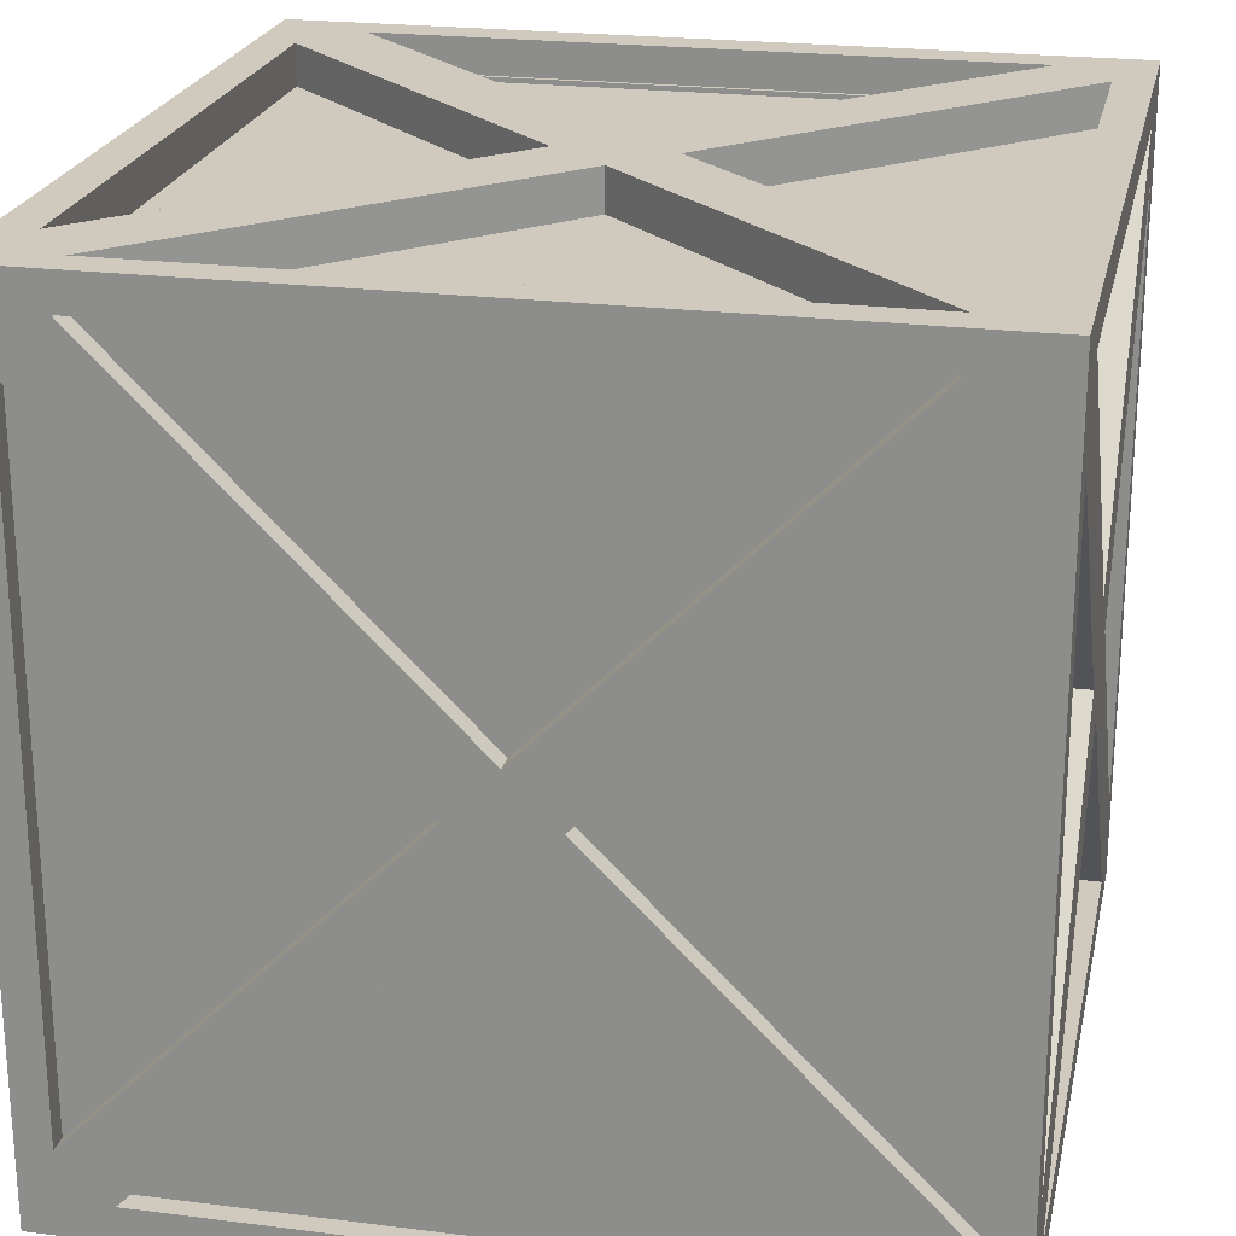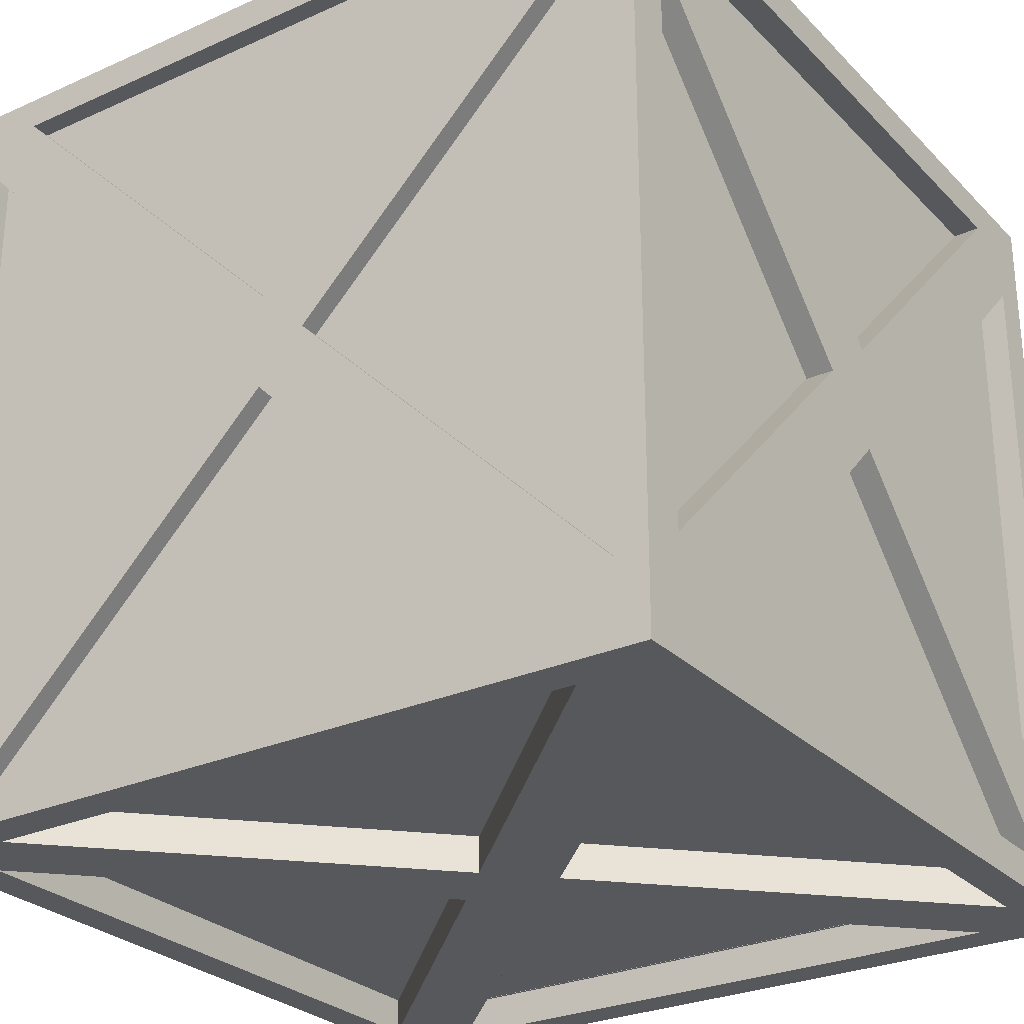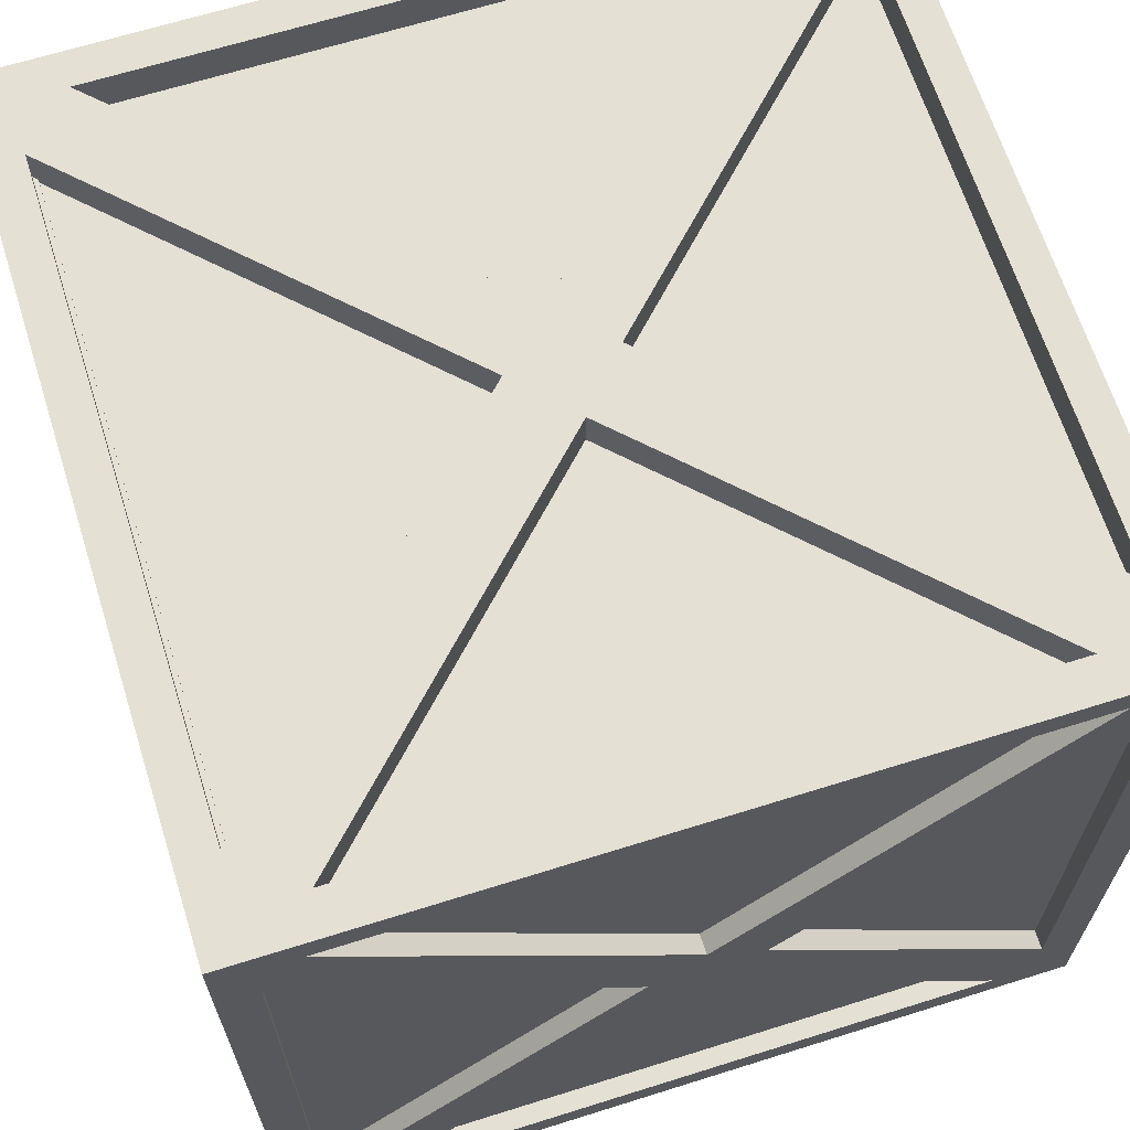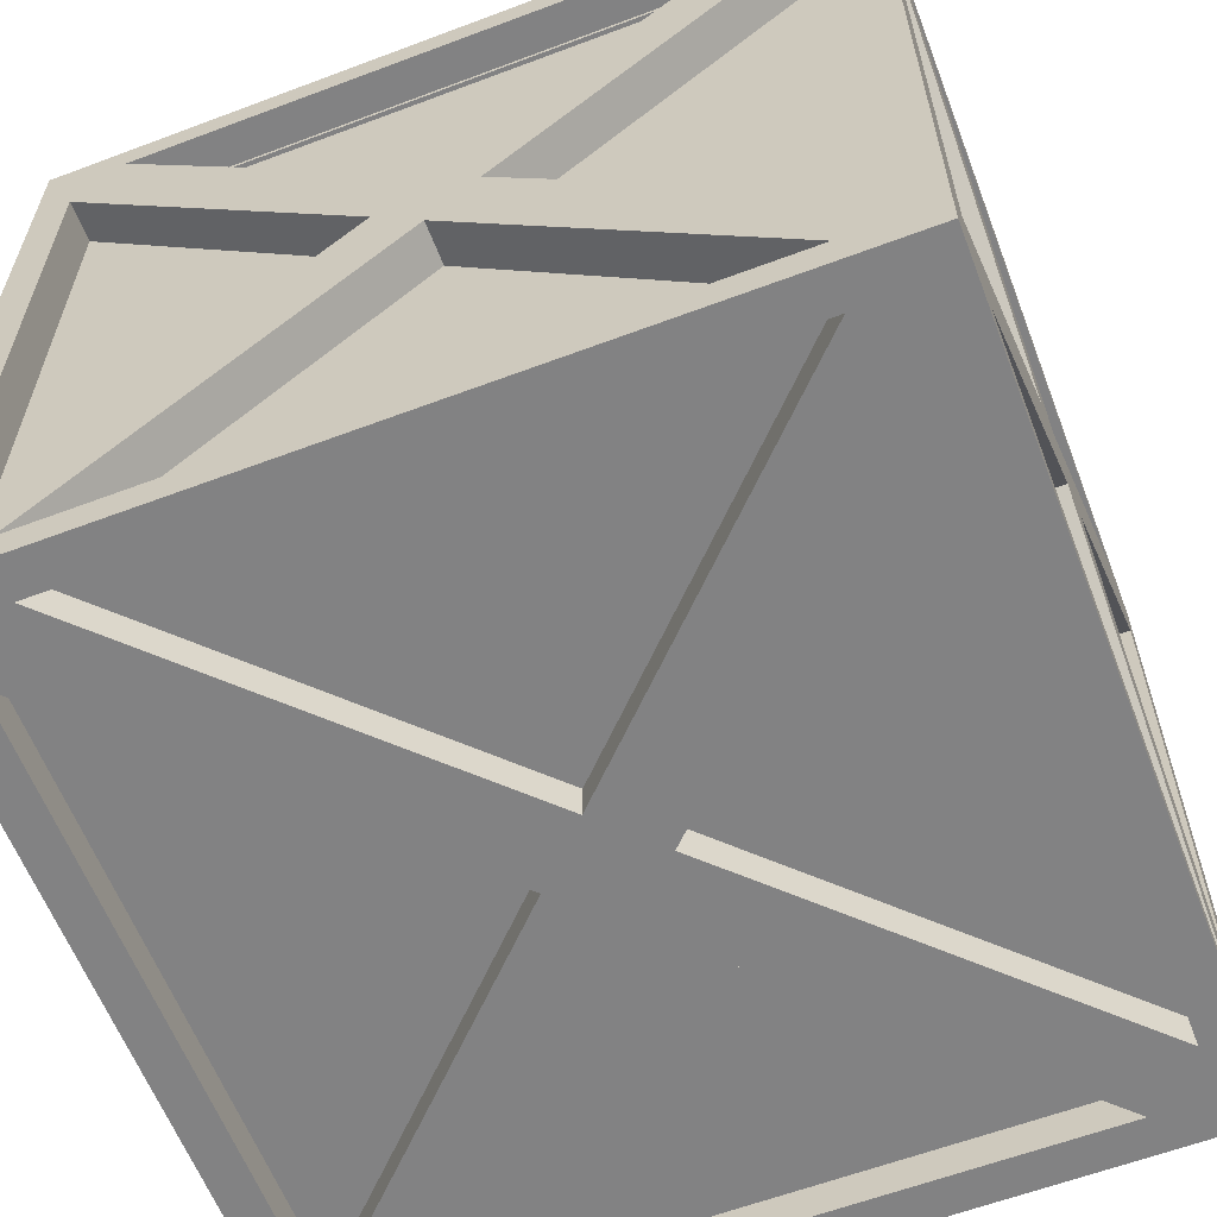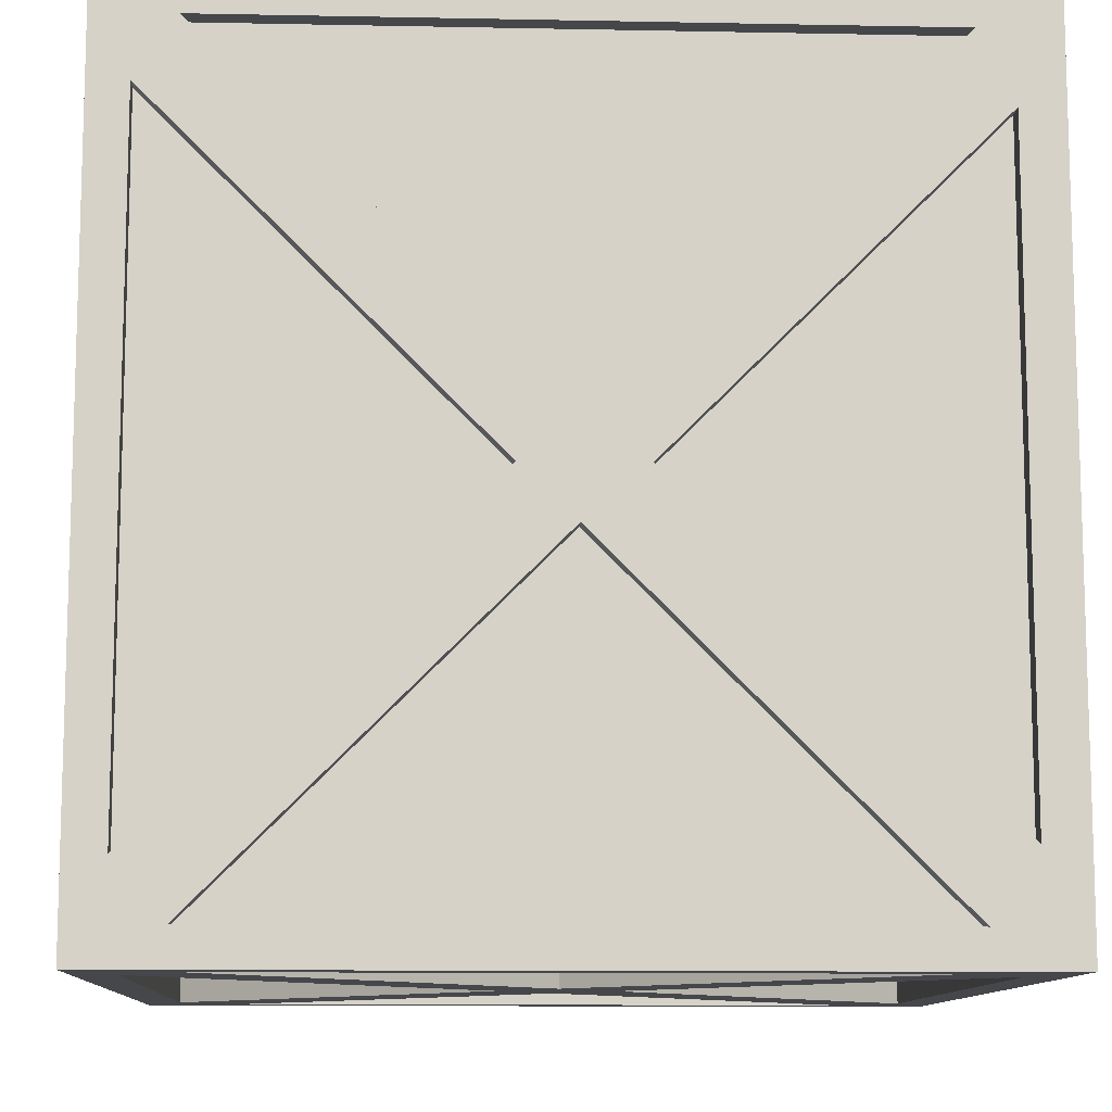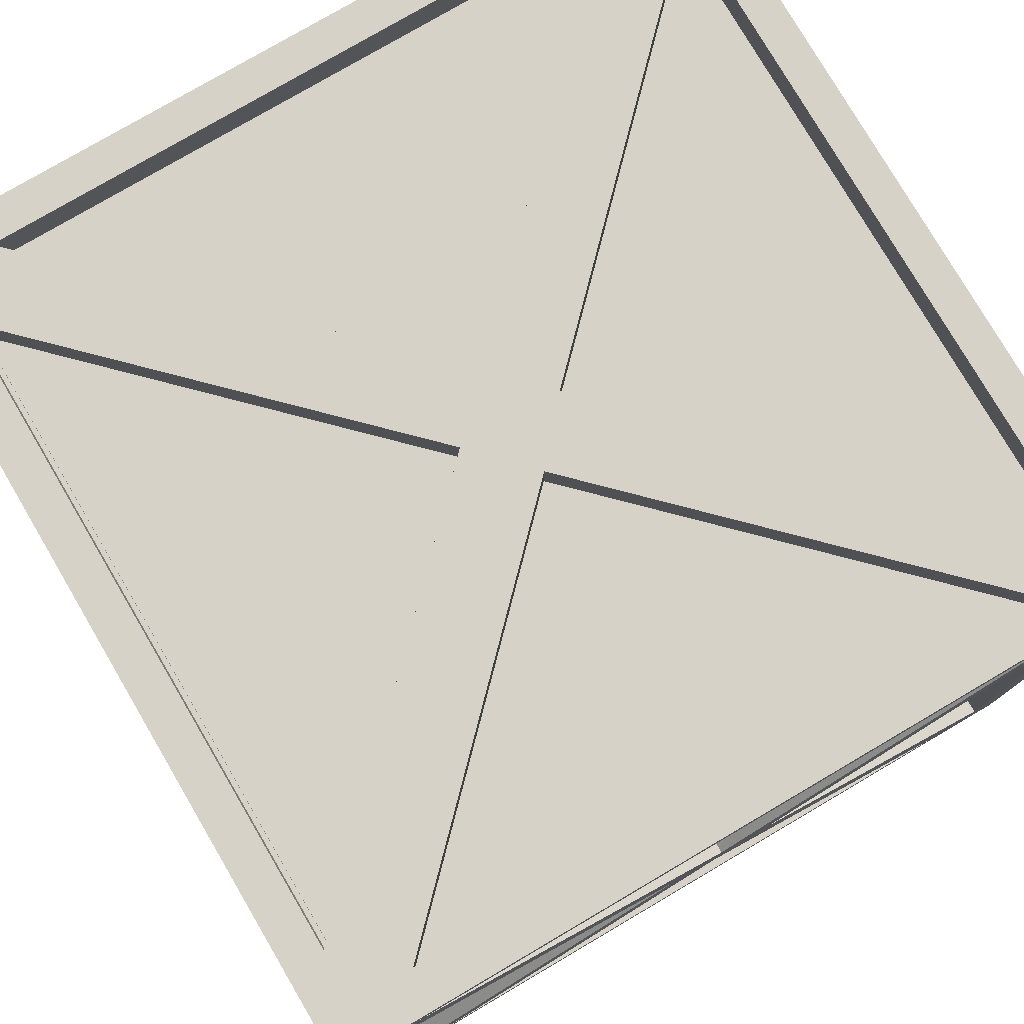
<metadata>
{"format":"obj","ext":"obj","renderer":"f3d","projection":"perspective","resolution":1024,"background":"white","views":[{"elev":22.9,"azim":102.1,"up":"+Z"},{"elev":-27.7,"azim":124.3,"up":"+Z"},{"elev":65.9,"azim":-17.5,"up":"+Z"},{"elev":-60.9,"azim":-69.0,"up":"+Z"},{"elev":-10.8,"azim":-2.8,"up":"+Z"},{"elev":78.3,"azim":-30.4,"up":"+Z"}]}
</metadata>
<code>
o Cube
v 1 0.1168 0
v -1 0.1231 0
v 0 0.127 1
v 0 1 -0.1321
v 0 -0.1316 -1
v 0 -1 -0.1217
v 0.7694 1 0.9045
v -0.8992 1 0.7567
v 0.7704 0.9049 -1
v -0.9053 0.7714 -1
v -0.7923 -1 -0.914
v -0.9087 -1 0.7795
v 0.7923 -1 -0.914
v 0.8135 -1 0.9227
v 0.8976 -1 -0.7529
v -0.9087 -1 -0.7795
v -0.1291 -1 0
v -0.7754 -0.907 -1
v -0.8135 -1 0.9227
v 0 -1 0.1093
v -1 -0.7921 0.9139
v 0.8976 -1 0.7529
v 0.1448 -1 0
v 0.7665 -0.9033 1
v 0.7754 -0.907 -1
v 0 -1 0
v 0.9043 -0.7691 -1
v -0.9053 -0.7714 -1
v -0.1339 0 -1
v -0.7704 0.9049 -1
v -1 -0.7853 -0.9111
v 0 0.1345 -1
v -0.7746 1 -0.9066
v 0.9043 0.7691 -1
v 0.1353 0 -1
v 0.7746 1 -0.9066
v 1 -0.7965 -0.9157
v 0 0 -1
v -0.8992 1 -0.7567
v 0.8855 1 -0.7236
v -0.1425 1 0
v -0.7694 1 0.9045
v -1 0.913 -0.7899
v 0 1 0.1351
v 0.8855 1 0.7236
v -1 0.913 0.7899
v 0.1619 1 0
v 1 0.9174 -0.8006
v 0.7831 0.9102 1
v 0 1 0
v -1 0.7921 0.9139
v -1 0.7853 -0.9111
v -1 0 -0.1258
v -1 1 -1
v -1 -0.9193 -0.8052
v -1 0 0.1218
v -1 -0.9193 0.8052
v -0.7831 0.9102 1
v -1 -0.1141 0
v -1 -1 -1
v -0.9085 -0.7791 1
v -1 0 0
v 0.9154 0.7958 1
v -0.9085 0.7791 1
v -0.1294 0 1
v -0.7665 -0.9033 1
v -1 1 1
v 0 -0.1368 1
v -1 -1 1
v 0.9154 -0.7958 1
v 0.1196 0 1
v 1 0.9174 0.8006
v 1 -0.9182 0.8025
v 0 0 1
v 1 0.7965 -0.9157
v 1 0.7981 0.9164
v 1 0 -0.1192
v 1 1 -1
v 1 -0.9182 -0.8025
v 1 -0.1157 0
v 1 -0.7981 0.9164
v 1 -1 -1
v 1 0 0.1183
v 1 1 1
v 1 -1 1
v 1 0 0
v 0.9509 0.9174 -0.8006
v 0.9509 0.9174 0.8006
v 0.9509 0.1168 0
v 0.9509 0.7965 -0.9157
v 0.9509 -0.7965 -0.9157
v 0.9509 0 -0.1192
v 0.9509 -0.9182 0.8025
v 0.9509 -0.9182 -0.8025
v 0.9509 -0.1157 0
v 0.9509 0.7981 0.9164
v 0.9509 -0.7981 0.9164
v 0.9509 0 0.1183
v -0.7746 0.9315 -0.9066
v 0.7746 0.9315 -0.9066
v 0 0.9315 -0.1321
v -0.8992 0.9315 0.7567
v -0.8992 0.9315 -0.7567
v -0.1425 0.9315 0
v 0.7694 0.9315 0.9045
v -0.7694 0.9315 0.9045
v 0 0.9315 0.1351
v 0.8855 0.9315 -0.7236
v 0.8855 0.9315 0.7236
v 0.1619 0.9315 0
v 0.7831 0.9102 0.9022
v -0.7831 0.9102 0.9022
v 0 0.127 0.9022
v -0.9085 -0.7791 0.9022
v -0.9085 0.7791 0.9022
v -0.1294 0 0.9022
v -0.7665 -0.9033 0.9022
v 0.7665 -0.9033 0.9022
v 0 -0.1368 0.9022
v 0.9154 0.7958 0.9022
v 0.9154 -0.7958 0.9022
v 0.1196 0 0.9022
v -0.8978 0.913 0.7899
v -0.8978 0.913 -0.7899
v -0.8978 0.1231 0
v -0.8978 0.7853 -0.9111
v -0.8978 -0.7853 -0.9111
v -0.8978 0 -0.1258
v -0.8978 -0.7921 0.9139
v -0.8978 0.7921 0.9139
v -0.8978 0 0.1218
v -0.8978 -0.9193 -0.8052
v -0.8978 -0.9193 0.8052
v -0.8978 -0.1141 0
v 0.7754 -0.907 -0.9106
v -0.7754 -0.907 -0.9106
v 0 -0.1316 -0.9106
v -0.9053 0.7714 -0.9106
v -0.9053 -0.7714 -0.9106
v -0.1339 0 -0.9106
v -0.7704 0.9049 -0.9106
v 0.7704 0.9049 -0.9106
v 0 0.1345 -0.9106
v 0.9043 0.7691 -0.9106
v 0.9043 -0.7691 -0.9106
v 0.1353 0 -0.9106
v 0.7923 -0.9512 -0.914
v -0.7923 -0.9512 -0.914
v 0 -0.9512 -0.1217
v -0.9087 -0.9512 -0.7795
v -0.9087 -0.9512 0.7795
v -0.1291 -0.9512 0
v -0.8135 -0.9512 0.9227
v 0.8135 -0.9512 0.9227
v 0 -0.9512 0.1093
v 0.8976 -0.9512 0.7529
v 0.8976 -0.9512 -0.7529
v 0.1448 -0.9512 0
f 77 90 75
f 72 87 48
f 76 98 83
f 80 94 79
f 68 118 24
f 64 116 65
f 58 111 49
f 70 122 71
f 57 132 55
f 56 130 51
f 52 128 53
f 43 123 46
f 40 109 45
f 42 107 44
f 41 102 8
f 33 100 36
f 9 141 30
f 29 138 10
f 25 137 5
f 27 144 34
f 16 151 12
f 6 147 13
f 23 156 22
f 19 154 14
f 11 82 13
f 11 26 60
f 13 26 6
f 12 60 16
f 16 26 17
f 12 26 69
f 14 69 19
f 14 26 85
f 19 26 20
f 15 85 22
f 22 26 23
f 15 26 82
f 25 60 18
f 25 38 82
f 18 38 5
f 28 54 10
f 28 38 60
f 10 38 29
f 30 78 9
f 9 38 32
f 30 38 54
f 34 82 27
f 27 38 35
f 34 38 78
f 36 54 33
f 36 50 78
f 33 50 4
f 39 67 8
f 8 50 41
f 39 50 54
f 42 84 7
f 7 50 44
f 42 50 67
f 45 78 40
f 40 50 47
f 45 50 84
f 46 54 43
f 43 62 2
f 46 62 67
f 52 60 31
f 52 62 54
f 31 62 53
f 21 67 51
f 21 62 69
f 51 62 56
f 55 69 57
f 57 62 59
f 55 62 60
f 49 67 58
f 58 74 3
f 49 74 84
f 64 69 61
f 64 74 67
f 61 74 65
f 66 85 24
f 66 74 69
f 24 74 68
f 70 84 63
f 63 74 71
f 70 74 85
f 48 84 72
f 48 86 78
f 72 86 1
f 37 78 75
f 75 86 77
f 37 86 82
f 73 82 79
f 79 86 80
f 73 86 85
f 76 85 81
f 81 86 83
f 76 86 84
f 92 91 90
f 98 96 97
f 89 87 88
f 95 93 94
f 73 95 80
f 81 96 76
f 48 89 1
f 37 92 77
f 79 93 73
f 83 97 81
f 1 88 72
f 75 91 37
f 107 106 105
f 110 109 108
f 104 103 102
f 101 100 99
f 36 101 4
f 39 104 41
f 7 106 42
f 47 108 40
f 4 99 33
f 8 103 39
f 44 105 7
f 45 110 47
f 116 115 114
f 122 121 120
f 113 111 112
f 119 117 118
f 63 121 70
f 3 112 58
f 65 114 61
f 24 117 66
f 71 120 63
f 49 113 3
f 61 115 64
f 66 119 68
f 134 132 133
f 131 129 130
f 128 126 127
f 125 123 124
f 2 124 43
f 53 127 31
f 51 129 21
f 59 133 57
f 46 125 2
f 31 126 52
f 21 131 56
f 55 134 59
f 137 135 136
f 146 144 145
f 140 139 138
f 143 141 142
f 35 145 27
f 5 136 18
f 10 139 28
f 32 142 9
f 34 146 35
f 18 135 25
f 28 140 29
f 30 143 32
f 152 151 150
f 149 148 147
f 155 154 153
f 158 157 156
f 14 155 20
f 15 158 23
f 13 148 11
f 17 150 16
f 20 153 19
f 22 157 15
f 11 149 6
f 12 152 17
f 77 92 90
f 72 88 87
f 76 96 98
f 80 95 94
f 68 119 118
f 64 115 116
f 58 112 111
f 70 121 122
f 57 133 132
f 56 131 130
f 52 126 128
f 43 124 123
f 40 108 109
f 42 106 107
f 41 104 102
f 33 99 100
f 9 142 141
f 29 140 138
f 25 135 137
f 27 145 144
f 16 150 151
f 6 149 147
f 23 158 156
f 19 153 154
f 11 60 82
f 11 6 26
f 13 82 26
f 12 69 60
f 16 60 26
f 12 17 26
f 14 85 69
f 14 20 26
f 19 69 26
f 15 82 85
f 22 85 26
f 15 23 26
f 25 82 60
f 25 5 38
f 18 60 38
f 28 60 54
f 28 29 38
f 10 54 38
f 30 54 78
f 9 78 38
f 30 32 38
f 34 78 82
f 27 82 38
f 34 35 38
f 36 78 54
f 36 4 50
f 33 54 50
f 39 54 67
f 8 67 50
f 39 41 50
f 42 67 84
f 7 84 50
f 42 44 50
f 45 84 78
f 40 78 50
f 45 47 50
f 46 67 54
f 43 54 62
f 46 2 62
f 52 54 60
f 52 53 62
f 31 60 62
f 21 69 67
f 21 56 62
f 51 67 62
f 55 60 69
f 57 69 62
f 55 59 62
f 49 84 67
f 58 67 74
f 49 3 74
f 64 67 69
f 64 65 74
f 61 69 74
f 66 69 85
f 66 68 74
f 24 85 74
f 70 85 84
f 63 84 74
f 70 71 74
f 48 78 84
f 48 1 86
f 72 84 86
f 37 82 78
f 75 78 86
f 37 77 86
f 73 85 82
f 79 82 86
f 73 80 86
f 76 84 85
f 81 85 86
f 76 83 86
f 73 93 95
f 81 97 96
f 48 87 89
f 37 91 92
f 79 94 93
f 83 98 97
f 1 89 88
f 75 90 91
f 36 100 101
f 39 103 104
f 7 105 106
f 47 110 108
f 4 101 99
f 8 102 103
f 44 107 105
f 45 109 110
f 63 120 121
f 3 113 112
f 65 116 114
f 24 118 117
f 71 122 120
f 49 111 113
f 61 114 115
f 66 117 119
f 2 125 124
f 53 128 127
f 51 130 129
f 59 134 133
f 46 123 125
f 31 127 126
f 21 129 131
f 55 132 134
f 35 146 145
f 5 137 136
f 10 138 139
f 32 143 142
f 34 144 146
f 18 136 135
f 28 139 140
f 30 141 143
f 14 154 155
f 15 157 158
f 13 147 148
f 17 152 150
f 20 155 153
f 22 156 157
f 11 148 149
f 12 151 152

</code>
